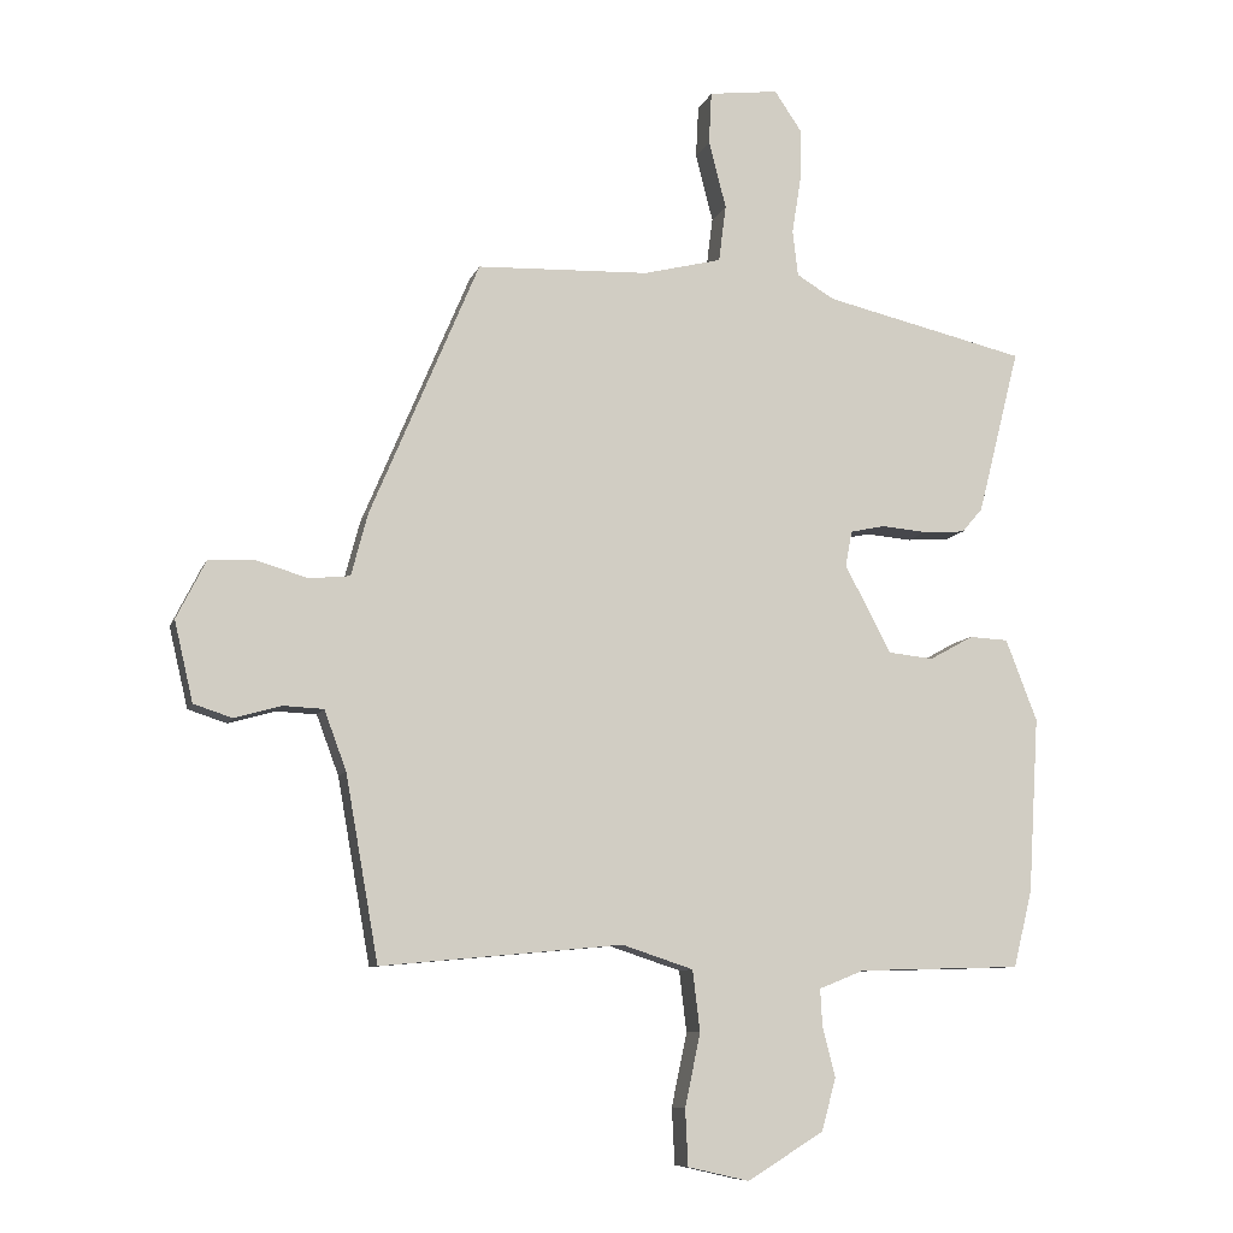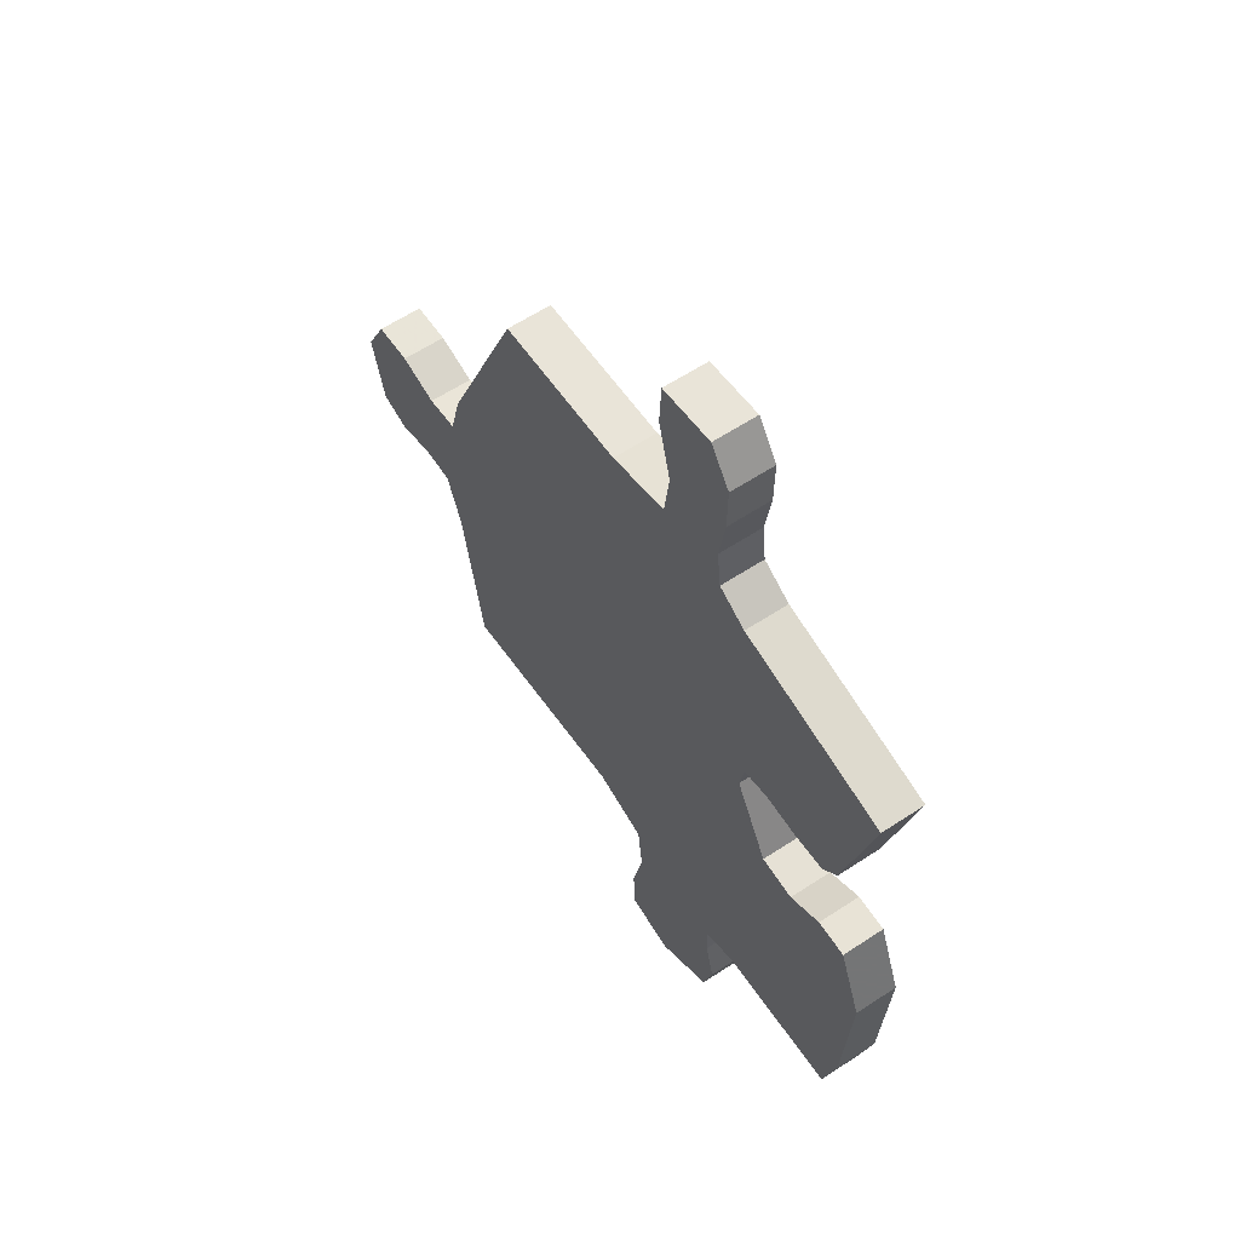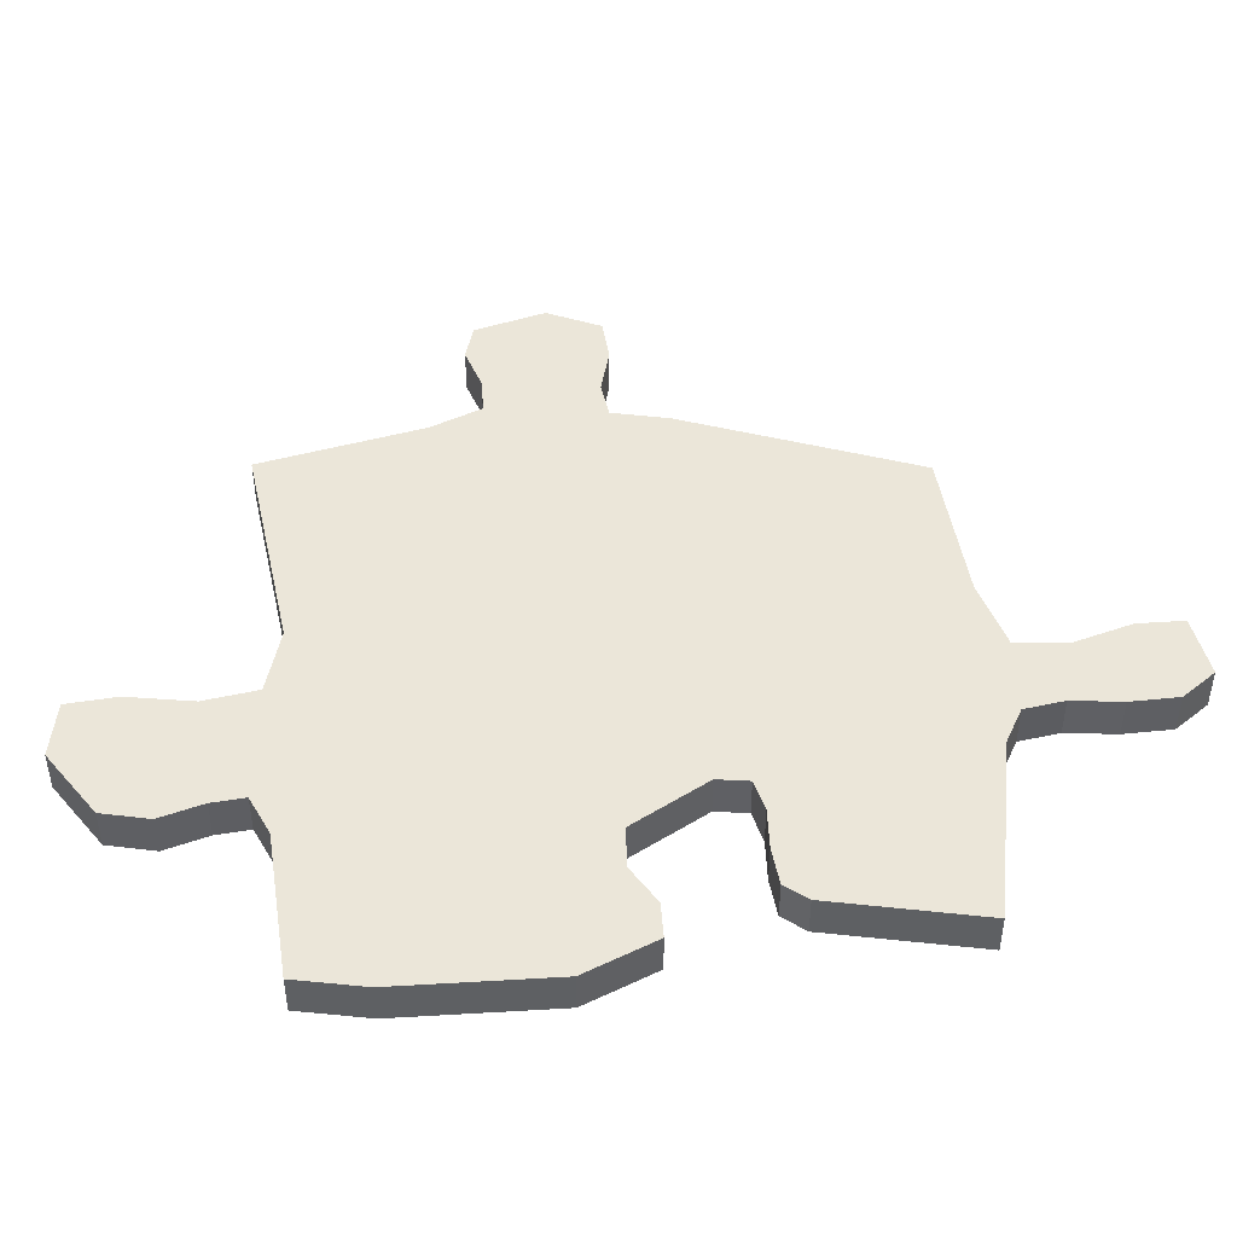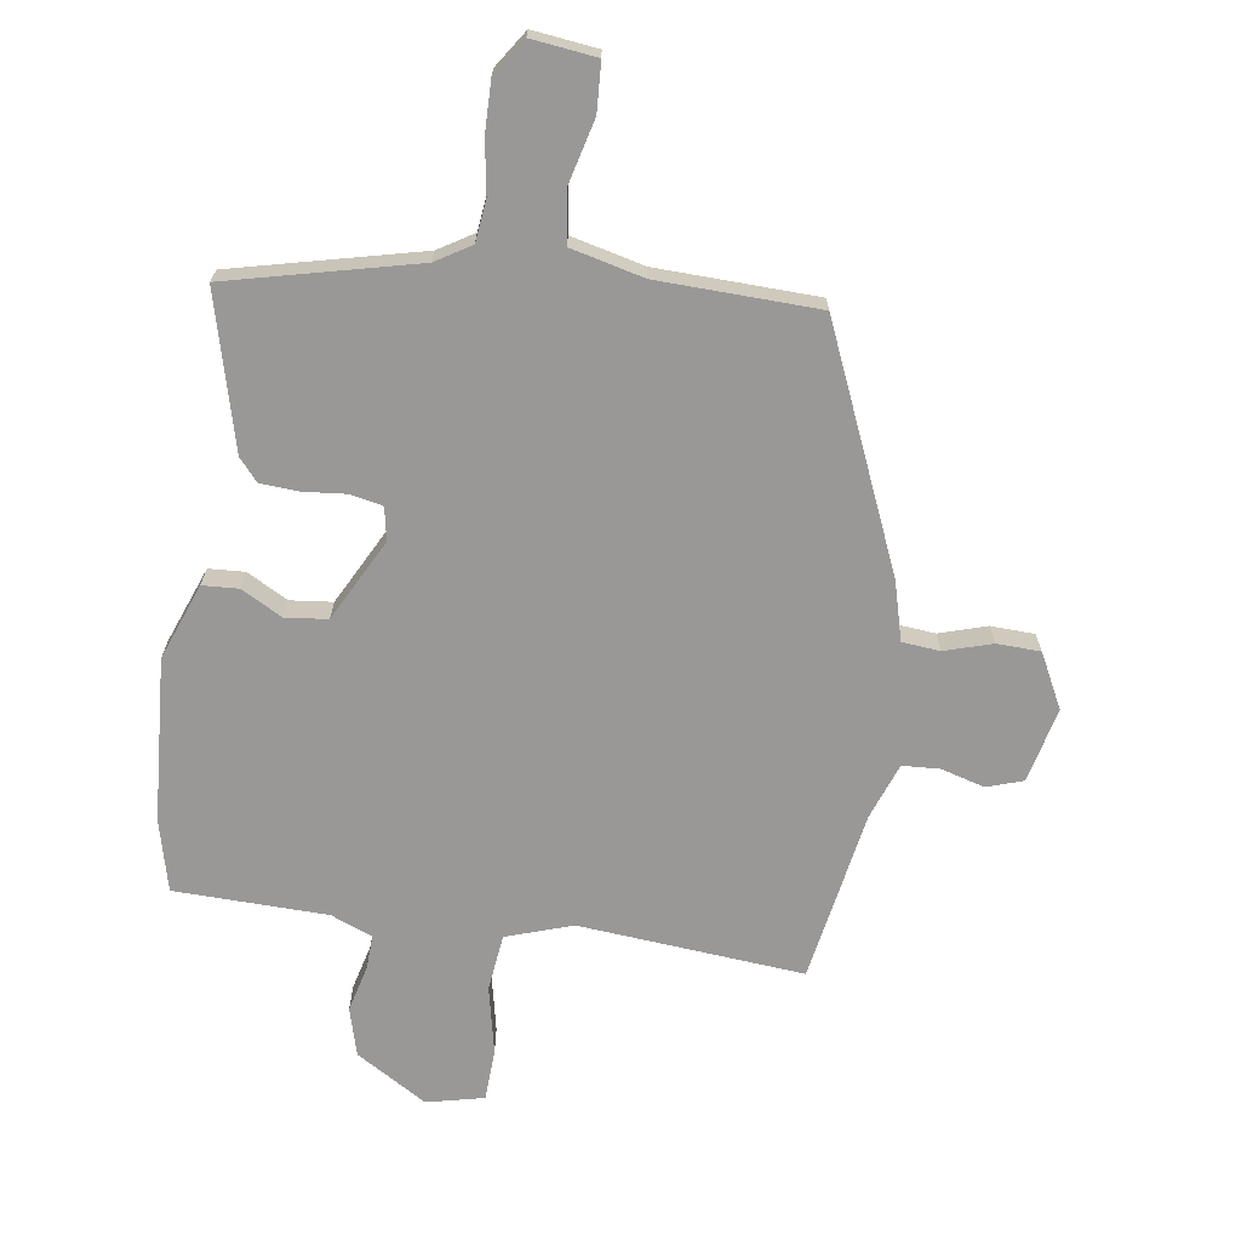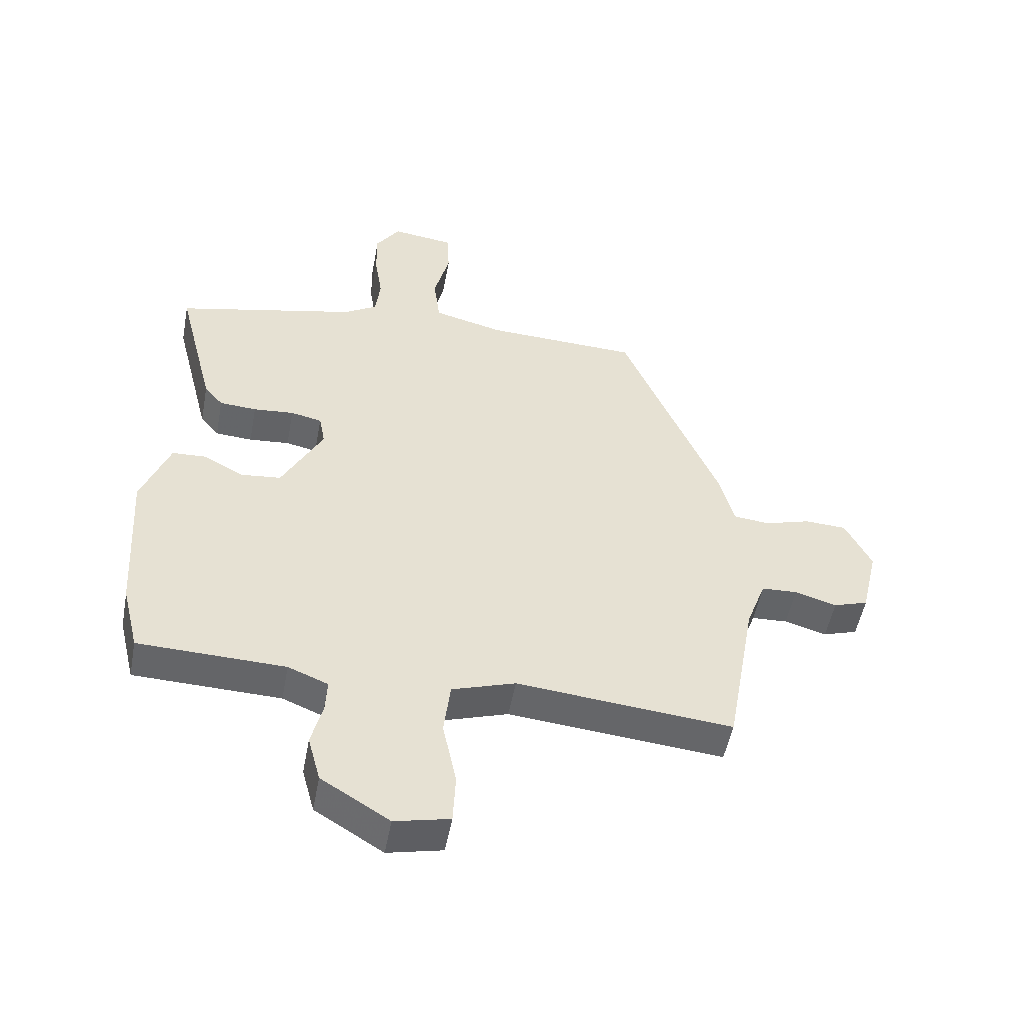
<metadata>
{"format":"obj","ext":"obj","renderer":"f3d","projection":"perspective","resolution":1024,"background":"white","views":[{"elev":-8.7,"azim":165.0,"up":"+Z"},{"elev":60.7,"azim":-123.9,"up":"+Z"},{"elev":46.7,"azim":-97.3,"up":"+Y"},{"elev":-68.6,"azim":-8.1,"up":"+Y"},{"elev":-51.4,"azim":-10.6,"up":"+Z"}]}
</metadata>
<code>
v 0.481 0.07 -0.526
v 0.12 0.07 -0.493
v 0.014 0.07 -0.528
v 0.003 0.07 -0.619
v 0.026 0.07 -0.728
v 0.022 0.07 -0.812
v -0.07 0.07 -0.833
v -0.184 0.07 -0.763
v -0.205 0.07 -0.685
v -0.186 0.07 -0.611
v -0.183 0.07 -0.555
v -0.25 0.07 -0.528
v -0.495 0.07 -0.521
v -0.523 0.07 -0.406
v -0.539 0.07 -0.144
v -0.492 0.07 -0.022
v -0.434 0.07 -0.019
v -0.369 0.07 -0.055
v -0.301 0.07 -0.048
v -0.232 0.07 0.083
v -0.242 0.07 0.136
v -0.294 0.07 0.147
v -0.362 0.07 0.141
v -0.424 0.07 0.145
v -0.455 0.07 0.181
v -0.518 0.07 0.429
v -0.216 0.07 0.5
v -0.16 0.07 0.534
v -0.152 0.07 0.602
v -0.165 0.07 0.685
v -0.166 0.07 0.766
v -0.126 0.07 0.825
v -0.022 0.07 0.812
v -0.018 0.07 0.734
v -0.044 0.07 0.633
v -0.033 0.07 0.548
v 0.084 0.07 0.519
v 0.341 0.07 0.51
v 0.503 0.07 0.128
v 0.528 0.07 0.034
v 0.589 0.07 0.028
v 0.665 0.07 0.051
v 0.735 0.07 0.048
v 0.779 0.07 -0.039
v 0.751 0.07 -0.159
v 0.693 0.07 -0.178
v 0.623 0.07 -0.158
v 0.563 0.07 -0.161
v 0.53 0.07 -0.25
v 0.481 0 -0.526
v 0.12 0 -0.493
v 0.014 0 -0.528
v 0.003 0 -0.619
v 0.026 0 -0.728
v 0.022 0 -0.812
v -0.07 0 -0.833
v -0.184 0 -0.763
v -0.205 0 -0.685
v -0.186 0 -0.611
v -0.183 0 -0.555
v -0.25 0 -0.528
v -0.495 0 -0.521
v -0.523 0 -0.406
v -0.539 0 -0.144
v -0.492 0 -0.022
v -0.434 0 -0.019
v -0.369 0 -0.055
v -0.301 0 -0.048
v -0.232 0 0.083
v -0.242 0 0.136
v -0.294 0 0.147
v -0.362 0 0.141
v -0.424 0 0.145
v -0.455 0 0.181
v -0.518 0 0.429
v -0.216 0 0.5
v -0.16 0 0.534
v -0.152 0 0.602
v -0.165 0 0.685
v -0.166 0 0.766
v -0.126 0 0.825
v -0.022 0 0.812
v -0.018 0 0.734
v -0.044 0 0.633
v -0.033 0 0.548
v 0.084 0 0.519
v 0.341 0 0.51
v 0.503 0 0.128
v 0.528 0 0.034
v 0.589 0 0.028
v 0.665 0 0.051
v 0.735 0 0.048
v 0.779 0 -0.039
v 0.751 0 -0.159
v 0.693 0 -0.178
v 0.623 0 -0.158
v 0.563 0 -0.161
v 0.53 0 -0.25
f 45 46 47
f 44 45 47
f 43 44 47
f 42 43 47
f 41 42 47
f 40 41 47 48
f 40 48 49
f 39 40 49
f 38 39 49
f 37 38 49
f 33 34 35
f 32 33 35
f 31 32 35
f 30 31 35
f 29 30 35
f 28 29 35 36
f 49 1 2
f 37 49 2
f 36 37 2
f 28 36 2
f 27 28 2
f 25 26 27
f 24 25 27
f 23 24 27
f 22 23 27
f 16 17 18
f 15 16 18
f 14 15 18
f 13 14 18
f 12 13 18
f 11 12 18 19
f 8 9 10
f 7 8 10
f 6 7 10
f 5 6 10
f 4 5 10
f 3 4 10 11
f 11 19 20
f 3 11 20
f 2 3 20
f 21 22 27
f 2 20 21 27
f 96 95 94
f 96 94 93
f 96 93 92
f 96 92 91
f 96 91 90
f 97 96 90 89
f 98 97 89
f 98 89 88
f 98 88 87
f 98 87 86
f 84 83 82
f 84 82 81
f 84 81 80
f 84 80 79
f 84 79 78
f 85 84 78 77
f 51 50 98
f 51 98 86
f 51 86 85
f 51 85 77
f 51 77 76
f 76 75 74
f 76 74 73
f 76 73 72
f 76 72 71
f 67 66 65
f 67 65 64
f 67 64 63
f 67 63 62
f 67 62 61
f 68 67 61 60
f 59 58 57
f 59 57 56
f 59 56 55
f 59 55 54
f 59 54 53
f 60 59 53 52
f 69 68 60
f 69 60 52
f 69 52 51
f 76 71 70
f 76 70 69 51
f 1 50 51 2
f 2 51 52 3
f 3 52 53 4
f 4 53 54 5
f 5 54 55 6
f 6 55 56 7
f 7 56 57 8
f 8 57 58 9
f 9 58 59 10
f 10 59 60 11
f 11 60 61 12
f 12 61 62 13
f 13 62 63 14
f 14 63 64 15
f 15 64 65 16
f 16 65 66 17
f 17 66 67 18
f 18 67 68 19
f 19 68 69 20
f 20 69 70 21
f 21 70 71 22
f 22 71 72 23
f 23 72 73 24
f 24 73 74 25
f 25 74 75 26
f 26 75 76 27
f 27 76 77 28
f 28 77 78 29
f 29 78 79 30
f 30 79 80 31
f 31 80 81 32
f 32 81 82 33
f 33 82 83 34
f 34 83 84 35
f 35 84 85 36
f 36 85 86 37
f 37 86 87 38
f 38 87 88 39
f 39 88 89 40
f 40 89 90 41
f 41 90 91 42
f 42 91 92 43
f 43 92 93 44
f 44 93 94 45
f 45 94 95 46
f 46 95 96 47
f 47 96 97 48
f 48 97 98 49
f 49 98 50 1

</code>
